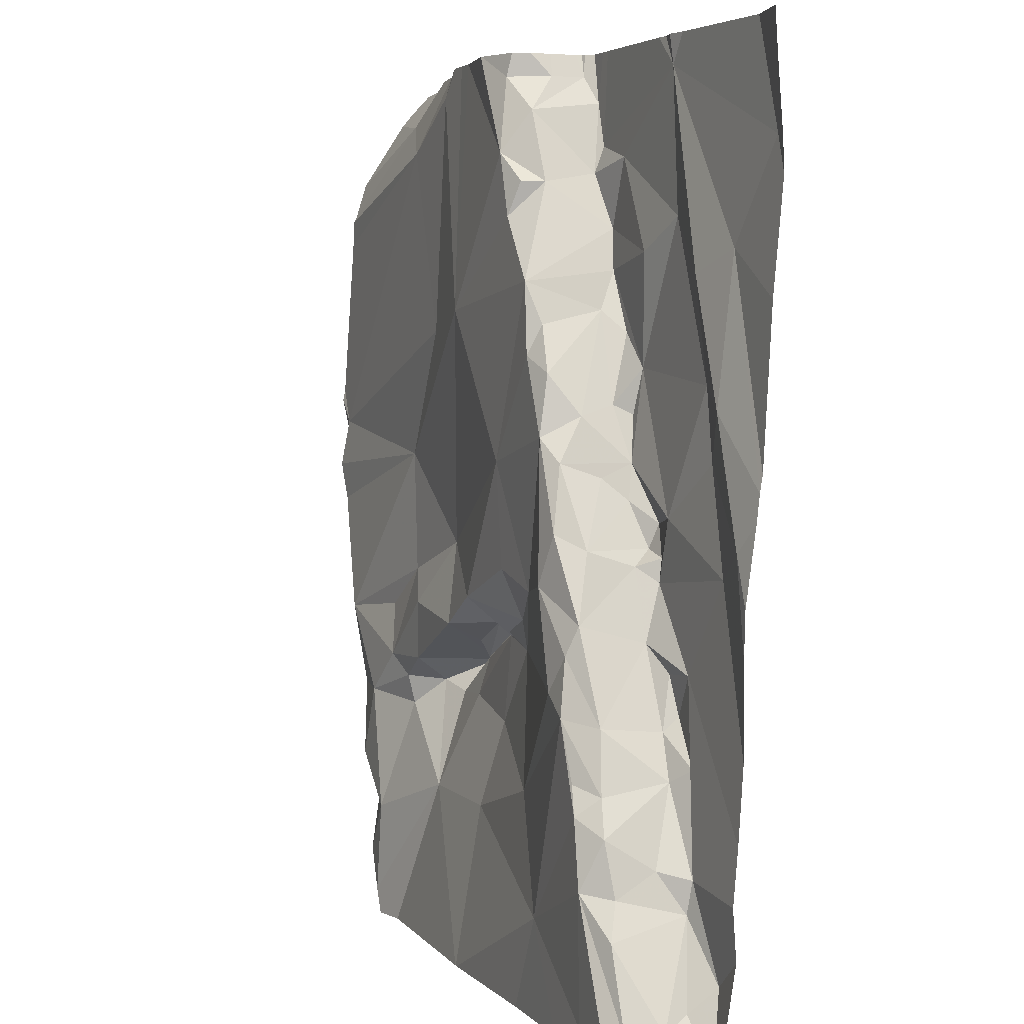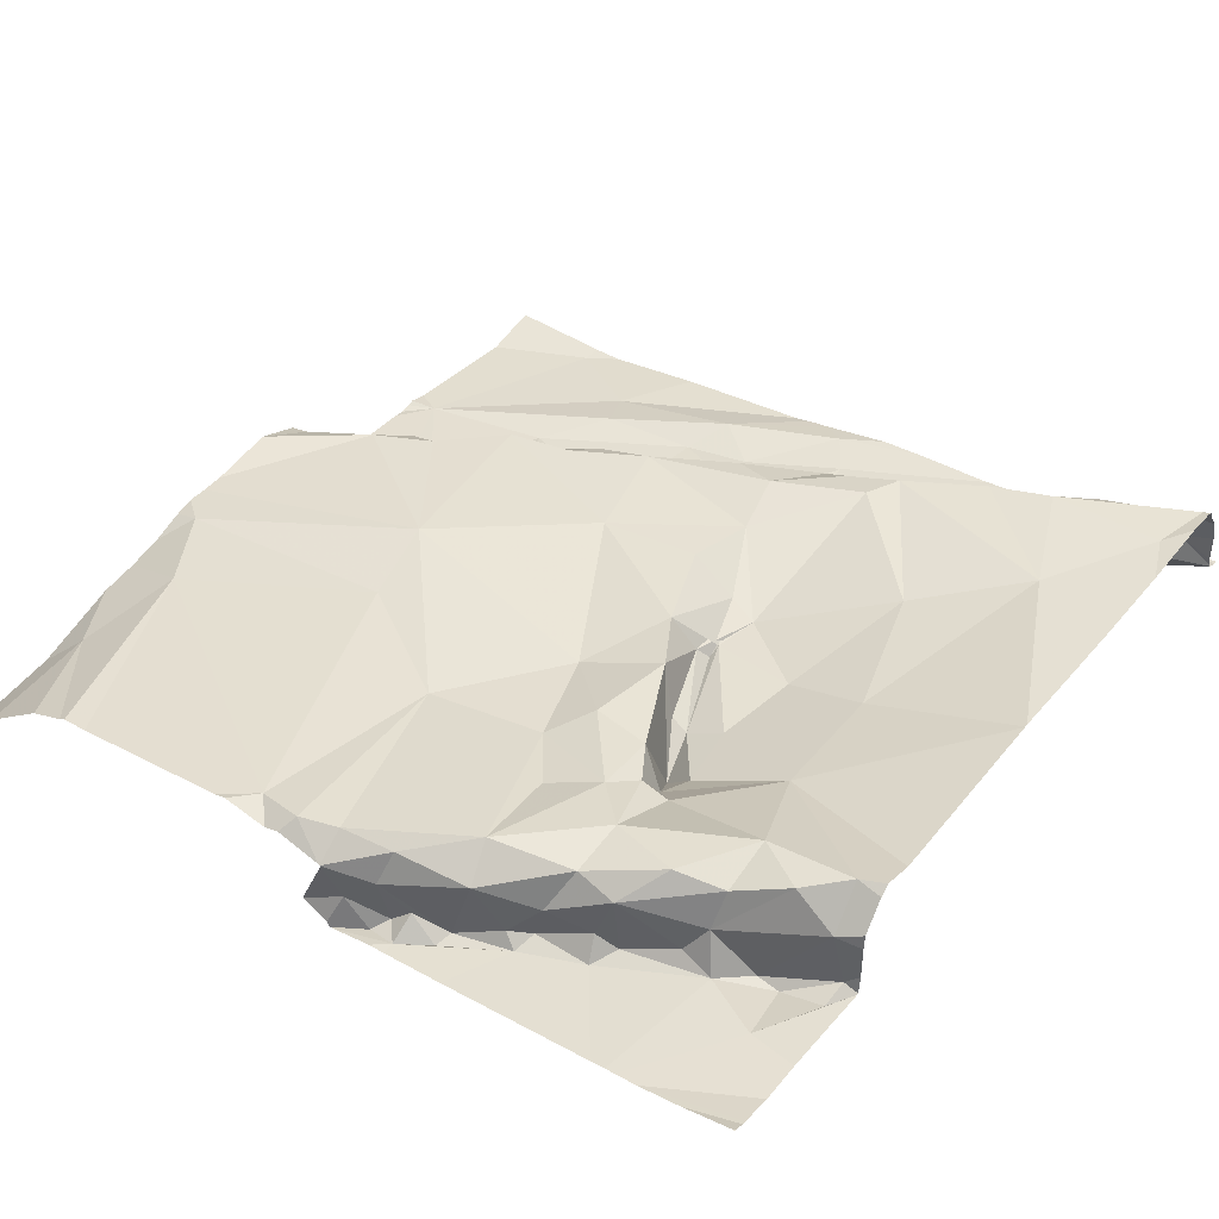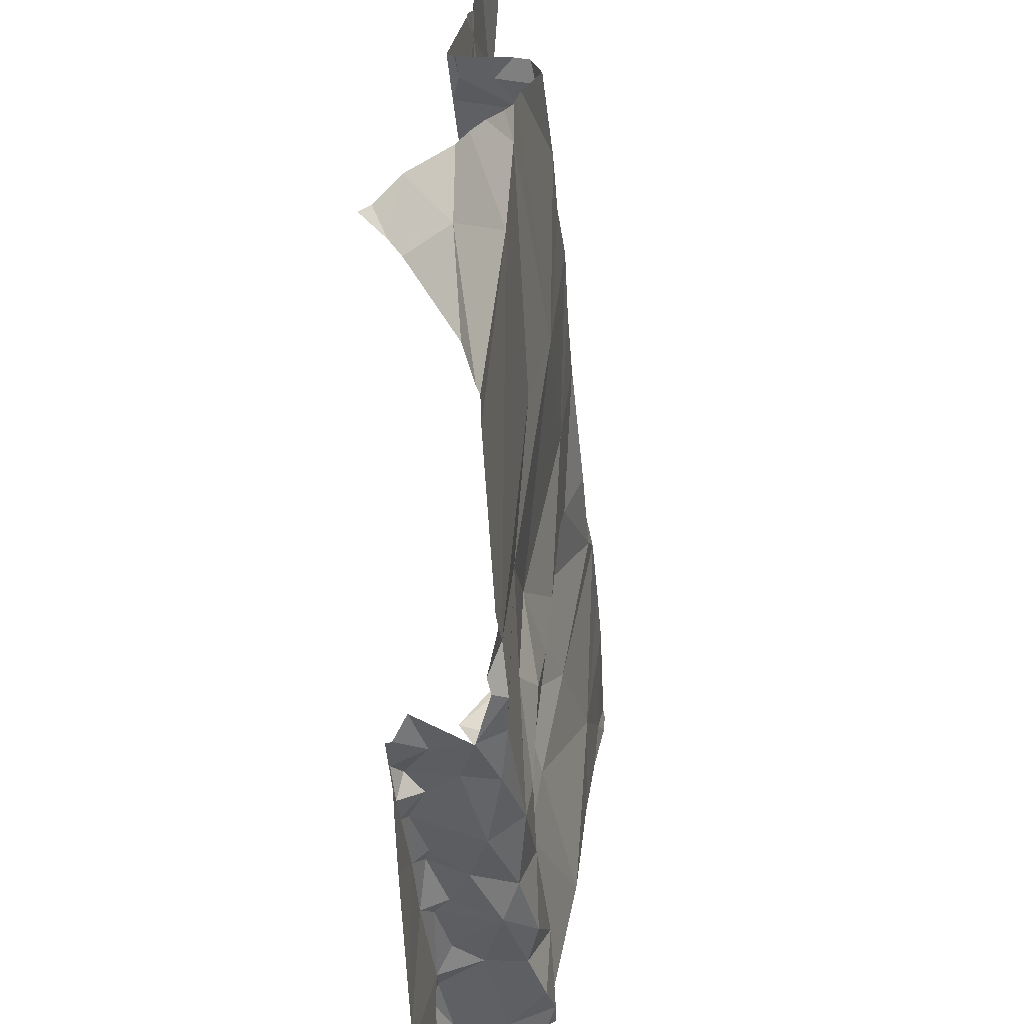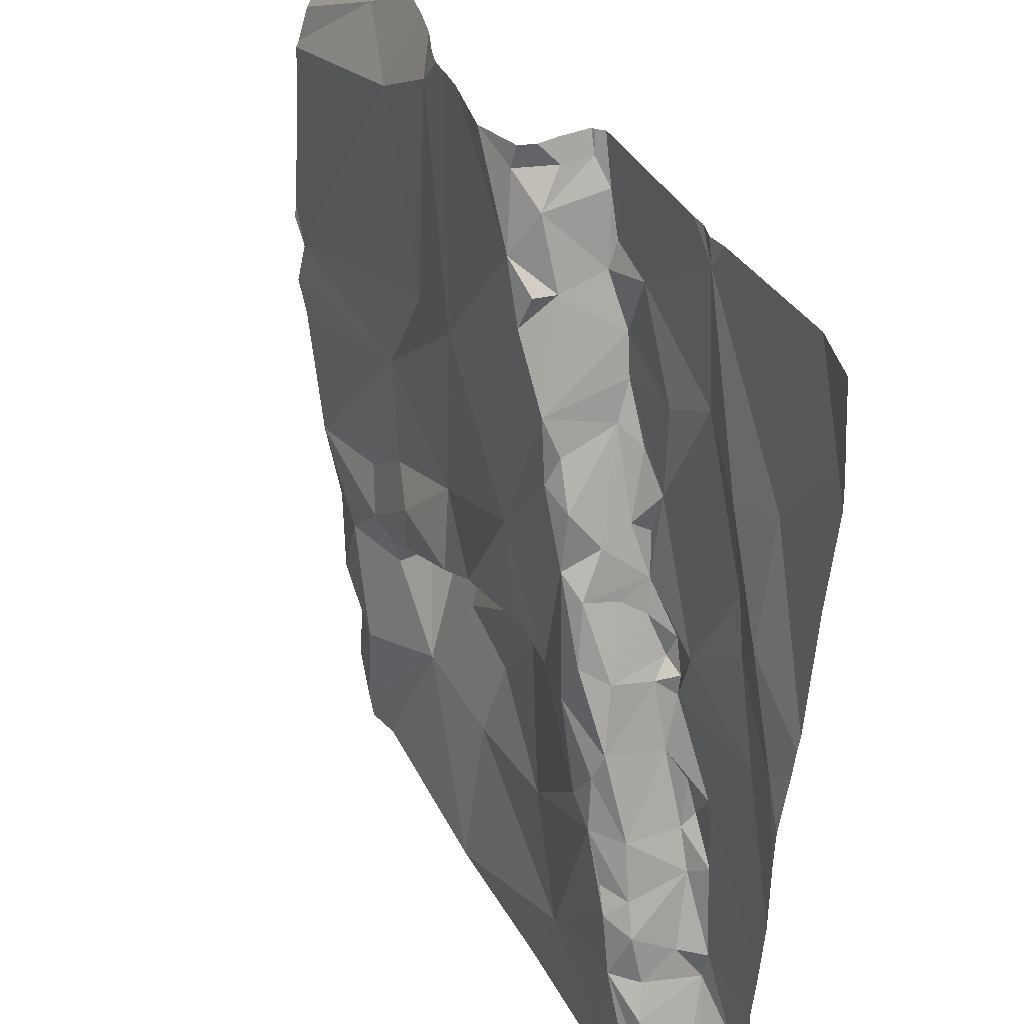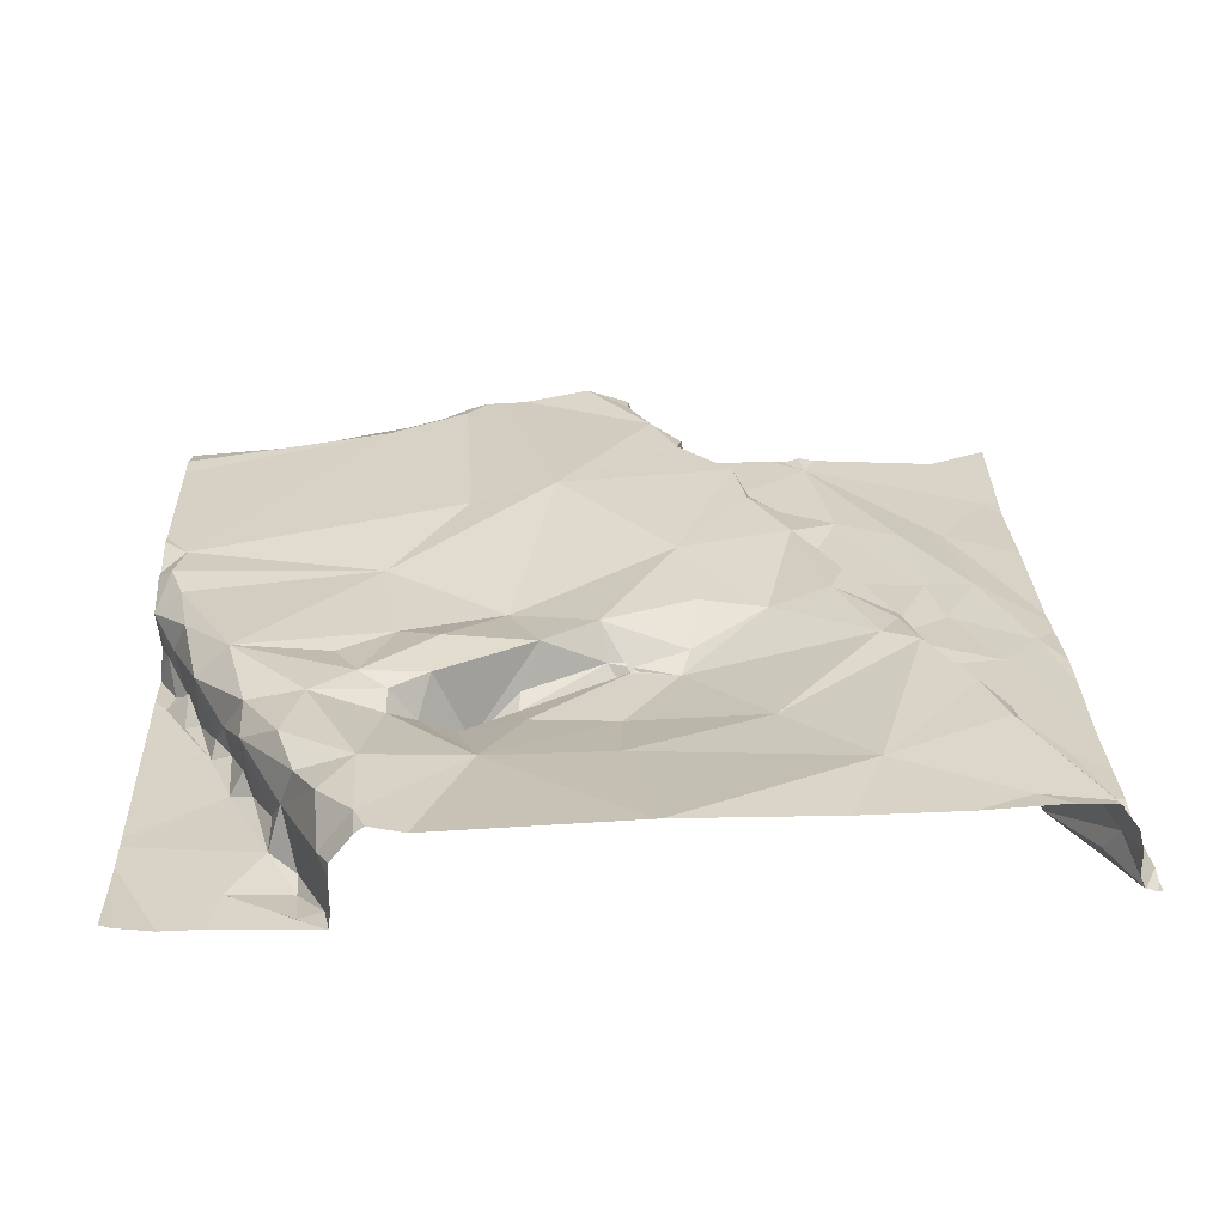
<metadata>
{"format":"obj","ext":"obj","renderer":"f3d","projection":"perspective","resolution":1024,"background":"white","views":[{"elev":4.3,"azim":68.8,"up":"+Y"},{"elev":39.7,"azim":-54.2,"up":"+Z"},{"elev":24.3,"azim":-84.1,"up":"+Y"},{"elev":40.1,"azim":62.8,"up":"+Y"},{"elev":30.6,"azim":-2.3,"up":"+Z"}]}
</metadata>
<code>
v -85.95 296.4 501
v -85.95 296.3 500.9
v -86.01 296.4 501
v -84.86 298.1 500.9
v -86.08 296.3 501
v -85.94 296.2 501
v -84.38 296.6 501
v -85.79 298.1 501
v -85.89 296.2 501
v -84.38 297.1 501
v -84.38 296.8 501
v -85.88 298.1 501
v -86.1 296.7 500.9
v -84.51 298.1 500.9
v -84.91 298.1 500.9
v -85.89 296.2 501
v -84.46 296.4 501
v -84.48 296.3 501
v -84.55 296.5 501
v -85.25 298.1 500.9
v -85.98 296.5 501.1
v -85.9 296.3 501.1
v -86.01 296.5 501
v -84.46 296.3 501.1
v -85.89 296.2 501
v -85.88 296.2 501
v -84.55 296.5 501
v -86.1 296.2 501
v -85.95 296.5 501.1
v -85.9 296.3 501.2
v -84.49 298.1 500.9
v -85.51 298.1 501.1
v -85.62 296.5 501.1
v -86.07 296.6 501.1
v -84.47 296.3 501.2
v -84.53 296.4 501.2
v -85.56 298.1 501.1
v -84.62 296.5 501.2
v -84.62 296.3 501.2
v -84.84 298.1 500.9
v -84.48 296.2 501.2
v -85.83 296.3 501.2
v -85.83 296.5 501.2
v -85.36 298.1 501.1
v -85.99 296.6 501.2
v -85.6 298.1 501.1
v -84.57 296.5 501.1
v -84.87 296.4 501.2
v -85.35 296.5 501.1
v -84.38 297.3 500.9
v -84.38 297.2 500.9
v -84.75 297.2 501
v -84.83 297.2 500.9
v -84.51 297.1 501
v -84.6 297.3 500.9
v -84.71 296.9 501
v -84.68 296.8 501
v -84.69 296.8 501
v -86.27 297.1 501
v -86.25 297.1 500.9
v -86.21 297 501
v -86.18 296.9 500.9
v -86.22 296.9 500.9
v -86.05 296.6 501
v -86.15 296.8 500.9
v -86.26 297 500.9
v -85.16 298.1 500.9
v -84.38 297 501
v -86.22 297 500.9
v -86.11 296.8 501
v -86.14 296.8 501
v -86.11 296.8 501
v -86.07 296.7 501
v -84.79 297.1 500.9
v -84.79 297.1 501
v -84.82 297.1 501
v -84.84 297.1 501
v -84.43 297.1 501
v -84.53 297.4 501
v -84.9 297.3 501
v -84.88 297.2 501
v -84.89 297.3 501
v -84.93 297.4 500.9
v -84.63 296.9 501
v -84.76 296.9 501
v -86.19 296.2 501
v -84.6 296.7 501
v -84.92 297.5 500.9
v -84.81 297.1 501.1
v -85.53 296.9 501
v -85.36 296.9 501.1
v -85.54 296.8 501
v -85.71 296.8 501.1
v -85.63 296.8 501
v -85.74 296.8 501.1
v -86.24 297 501
v -86.18 296.9 501.1
v -86.07 298.1 500.9
v -85.31 296.9 501.1
v -85.34 296.7 501.1
v -85.52 296.7 501.1
v -85.66 296.7 501
v -85.34 296.9 501
v -84.44 298.1 500.9
v -84.58 296.5 501.1
v -84.6 296.6 501.1
v -84.64 296.7 501
v -84.69 296.8 501.1
v -84.95 297.4 501
v -84.89 297.3 501.1
v -84.76 297 501.1
v -85.49 296.9 501.1
v -84.93 297.4 501.1
v -85.21 296.9 501.1
v -85.37 297 501.1
v -85.78 297 501.1
v -85.69 296.9 501.1
v -85.85 296.8 501.1
v -84.77 296.9 501.2
v -85.17 297.1 501.1
v -85.02 297 501.1
v -85.19 297 501.1
v -85.9 296.9 501.1
v -86.11 296.9 501.2
v -86.23 297.1 501.1
v -86.21 297 501.1
v -86.26 297.2 501.1
v -85.26 296.9 501.1
v -85.56 297.1 501.1
v -85.2 297.3 501.1
v -85.25 298.1 500.9
v -86.24 297.3 501.1
v -85.28 296.9 501.1
v -85.79 296.8 501.1
v -85.79 296.7 501.1
v -85.94 296.7 501.2
v -86.07 296.7 501.1
v -85.81 297.3 501.1
v -84.86 297.2 501.1
v -84.95 297.3 501.1
v -84.82 296.9 501.2
v -85.44 297.6 501.1
v -85.05 296.6 501.1
v -84.64 296.7 501.1
v -84.74 296.8 501.2
v -84.89 297.1 501.2
v -84.69 296.7 501.2
v -84.66 296.6 501.2
v -84.83 298.1 500.9
v -84.42 297.9 500.9
v -85.2 298 501.1
v -85.23 298.1 500.9
v -85.19 298 500.9
v -84.79 297.8 500.9
v -85.04 297.9 500.9
v -85.15 297.9 500.9
v -85.14 297.8 501
v -85.09 297.8 500.9
v -84.63 297.4 500.9
v -85.15 297.9 500.9
v -84.65 297.7 500.9
v -84.55 297.7 500.9
v -86.27 296.2 501
v -84.42 296.2 501
v -85.06 297.7 500.9
v -84.9 297.7 500.9
v -84.99 297.5 500.9
v -85.03 297.6 501
v -84.8 298.1 500.9
v -86.04 298 501
v -84.38 296.4 501
v -85.05 297.6 501.1
v -84.88 298.1 500.9
v -85.23 298.1 501
v -85.26 298.1 501.1
v -85.83 297.9 501.1
v -85.22 297.9 501.1
v -85.16 297.8 501.1
v -85.15 297.8 501.1
v -84.96 297.5 501.1
v -84.38 296.2 501
v -85.64 297.5 501.1
v -85.65 298.1 501.1
v -85.03 297.5 501.1
v -85.02 297.6 501.1
v -84.38 296.3 501
v -85.36 298.1 501.1
v -86.29 296.2 501
v -86.29 296.5 501
v -86.29 296.5 501
v -86.29 296.4 501
v -86.29 296.5 501
v -86.29 296.3 501
v -86.29 297.1 500.9
v -86.29 297.1 500.9
v -86.29 296.6 501
v -86.29 297 500.9
v -86.29 297 500.9
v -86.29 297.2 501
v -86.29 297.1 500.9
v -86.29 296.9 500.9
v -86.29 297.1 501.1
v -86.29 297.1 501.1
v -86.29 297.1 501.1
v -86.29 297.1 501.1
v -86.29 297.1 501.1
v -86.29 297.2 501.1
v -86.29 297.3 501.1
v -86.29 297.4 501.1
v -86.29 298.1 500.9
v -86.29 298 501
v -86.29 297.9 501.1
v -86.29 297.8 501.1
v -86.29 297.4 501.1
v -86.29 297.8 501.1
v -86.29 297.8 501.1
v -84.38 296.5 501
v -84.38 297.9 500.9
v -84.38 297.8 500.9
v -84.38 297.3 500.9
v -84.38 297.6 500.9
v -84.38 298 500.9
v -85.88 296.2 501
v -85.88 296.2 501.1
v -84.42 296.2 501
v -84.42 296.2 501
v -84.42 296.2 501
v -84.43 296.2 501
v -85.88 296.2 501.1
v -84.56 296.2 501.2
v -84.74 296.2 501.2
v -84.49 296.2 501.2
v -85.81 296.2 501.2
v -85.83 296.2 501.2
v -85.3 296.2 501.2
v -85.73 296.2 501.2
v -84.48 296.2 501.2
v -84.96 296.2 501.2
v -85.29 296.2 501.2
v -85.3 296.2 501.2
v -84.47 296.2 501.2
v -84.44 296.2 501.1
v -84.4 296.2 501
v -86.29 296.2 501
v -86.29 296.2 501
v -86.18 296.2 501
v -86.26 296.2 501
v -84.47 296.2 501.2
v -84.44 296.2 501.1
v -84.38 296.2 501
v -84.43 296.2 501.1
v -84.4 296.2 501
v -85.23 298.1 500.9
v -85.25 298.1 500.9
v -85.19 298.1 500.9
v -85.25 298.1 501
v -85.71 298.1 501
v -85.25 298.1 501
v -85.26 298.1 501.1
v -85.64 298.1 501.1
v -86.25 298.1 500.9
v -86.29 298.1 500.9
v -84.41 298.1 500.9
v -84.38 298.1 500.9
f 2 1 3
f 6 5 16
f 230 39 231
f 1 2 9
f 5 3 189
f 28 190 246
f 9 6 25
f 5 6 2
f 189 13 192
f 2 6 9
f 5 2 3
f 181 186 243
f 17 19 18
f 260 183 46
f 21 1 22
f 9 22 1
f 23 3 21
f 1 21 3
f 22 9 223
f 18 24 225
f 19 24 18
f 17 18 226
f 259 175 258
f 27 19 17
f 258 174 256
f 164 17 227
f 21 22 30
f 21 29 34
f 257 183 260
f 36 24 19
f 36 38 35
f 256 174 20
f 41 35 38
f 41 39 230
f 42 43 30
f 33 43 42
f 45 29 43
f 29 30 43
f 30 22 42
f 42 22 229
f 255 153 67
f 29 21 30
f 254 152 253
f 19 47 36
f 231 48 238
f 36 35 24
f 39 41 38
f 38 48 39
f 33 42 233
f 239 49 240
f 253 153 255
f 55 52 54
f 57 56 58
f 60 59 194
f 62 61 63
f 23 64 3
f 192 65 196
f 229 22 224
f 228 24 251
f 66 60 195
f 61 69 66
f 65 70 71
f 59 60 69
f 65 71 62
f 70 72 71
f 64 13 3
f 64 73 13
f 73 70 13
f 53 74 52
f 75 74 76
f 77 76 74
f 54 78 55
f 79 78 51
f 79 55 78
f 54 52 75
f 80 82 81
f 85 84 75
f 53 52 80
f 81 53 80
f 52 74 75
f 58 87 57
f 84 57 87
f 85 56 84
f 84 56 57
f 68 54 11
f 11 84 7
f 52 88 80
f 81 77 53
f 65 13 70
f 84 54 75
f 63 66 65
f 66 63 61
f 60 66 69
f 53 77 74
f 65 66 197
f 62 63 65
f 227 17 226
f 77 89 76
f 91 90 92
f 94 93 95
f 97 96 62
f 59 96 202
f 100 99 101
f 95 102 94
f 92 94 102
f 96 61 62
f 102 101 92
f 92 101 99
f 99 103 92
f 59 69 96
f 69 61 96
f 34 73 64
f 64 23 34
f 218 222 104
f 97 71 72
f 34 23 21
f 97 62 71
f 72 70 73
f 103 91 92
f 92 90 94
f 106 105 107
f 58 108 107
f 7 27 217
f 27 107 105
f 19 27 105
f 81 82 89
f 85 75 76
f 110 82 80
f 111 85 76
f 27 17 171
f 85 58 56
f 77 81 89
f 27 87 107
f 94 90 112
f 72 73 34
f 101 102 33
f 107 87 58
f 108 58 85
f 87 27 84
f 80 113 110
f 99 100 114
f 115 112 91
f 117 116 118
f 111 119 108
f 121 120 122
f 112 90 91
f 124 123 116
f 126 125 204
f 101 33 100
f 202 126 205
f 204 127 206
f 114 128 99
f 226 18 225
f 221 162 220
f 207 132 208
f 133 91 122
f 133 122 128
f 99 115 133
f 117 112 129
f 116 123 118
f 95 134 135
f 136 135 134
f 33 102 95
f 95 135 33
f 34 137 72
f 29 45 34
f 124 126 97
f 126 96 97
f 93 94 112
f 93 134 95
f 116 117 129
f 115 91 133
f 115 99 122
f 103 99 133
f 130 129 115
f 138 124 116
f 127 125 138
f 115 120 130
f 115 122 120
f 139 89 110
f 47 19 105
f 82 110 89
f 114 122 91
f 128 114 133
f 103 133 114
f 91 103 114
f 122 114 121
f 141 121 114
f 89 111 76
f 99 128 122
f 97 72 137
f 43 33 135
f 85 111 108
f 100 33 49
f 129 142 138
f 125 124 138
f 49 33 235
f 129 138 116
f 132 127 138
f 114 100 143
f 100 49 143
f 48 143 49
f 141 114 143
f 107 108 144
f 120 121 130
f 115 129 112
f 93 112 117
f 124 137 136
f 145 108 119
f 135 136 43
f 136 45 43
f 118 136 134
f 125 126 124
f 121 146 140
f 45 136 137
f 134 93 118
f 124 97 137
f 93 117 118
f 136 118 124
f 118 123 124
f 45 137 34
f 119 141 145
f 38 47 106
f 145 144 108
f 145 147 144
f 139 146 111
f 111 89 139
f 143 48 145
f 119 111 146
f 47 105 106
f 139 140 146
f 130 121 140
f 110 140 139
f 119 146 141
f 144 147 148
f 145 141 143
f 106 148 38
f 48 38 148
f 148 147 145
f 146 121 141
f 148 145 48
f 38 36 47
f 148 106 144
f 106 107 144
f 149 150 14
f 153 152 151
f 149 155 154
f 153 151 156
f 156 157 158
f 88 52 159
f 160 153 156
f 162 161 79
f 161 159 79
f 225 24 228
f 160 156 155
f 158 165 166
f 155 158 166
f 80 83 109
f 109 83 88
f 88 167 109
f 154 166 88
f 167 88 165
f 159 154 88
f 162 79 50
f 150 149 162
f 165 168 167
f 158 155 156
f 52 55 159
f 88 83 80
f 55 79 159
f 154 155 166
f 159 161 154
f 161 149 154
f 165 88 166
f 67 160 15
f 149 161 162
f 14 218 31
f 210 170 98
f 219 162 221
f 160 155 149
f 109 113 80
f 15 149 173
f 165 158 172
f 220 162 50
f 158 157 172
f 113 109 168
f 168 109 167
f 157 156 151
f 172 168 165
f 152 174 151
f 175 151 174
f 170 176 8
f 178 177 142
f 157 177 179
f 177 178 179
f 183 176 182
f 183 182 142
f 138 182 132
f 182 176 132
f 219 150 162
f 183 142 37
f 142 177 32
f 224 22 223
f 176 170 213
f 187 175 44
f 140 110 113
f 113 180 140
f 184 180 185
f 168 185 180
f 178 172 157
f 157 179 178
f 177 157 151
f 180 113 168
f 185 172 184
f 214 176 216
f 172 185 168
f 172 178 142
f 175 177 151
f 142 182 138
f 130 142 129
f 130 172 142
f 184 172 130
f 140 180 184
f 184 130 140
f 160 149 15
f 152 153 253
f 153 160 67
f 174 152 20
f 8 183 257
f 175 174 258
f 218 150 219
f 163 188 244
f 217 27 171
f 189 3 13
f 190 5 189
f 223 9 26
f 190 191 86
f 10 78 68
f 163 193 188
f 192 13 65
f 191 193 163
f 7 84 27
f 20 152 131
f 194 59 199
f 195 60 194
f 11 54 84
f 164 186 17
f 196 65 201
f 197 66 198
f 131 152 254
f 68 78 54
f 198 66 200
f 199 59 203
f 200 66 195
f 50 79 51
f 201 65 197
f 51 78 10
f 26 9 25
f 202 96 126
f 203 59 202
f 86 191 247
f 204 125 127
f 205 126 204
f 173 149 4
f 35 41 241
f 206 127 207
f 4 149 40
f 207 127 132
f 208 132 209
f 24 35 242
f 209 132 214
f 28 5 190
f 211 170 210
f 212 170 211
f 171 17 186
f 213 170 212
f 25 6 16
f 40 149 169
f 214 132 176
f 16 5 28
f 215 176 213
f 216 176 215
f 31 218 104
f 44 175 259
f 231 39 48
f 232 41 230
f 233 42 234
f 46 183 37
f 37 142 32
f 234 42 229
f 235 33 236
f 236 33 233
f 237 41 232
f 32 177 187
f 187 177 175
f 238 48 239
f 239 48 49
f 240 49 235
f 241 41 248
f 12 170 8
f 242 35 249
f 8 176 183
f 243 186 164
f 98 170 12
f 244 188 245
f 104 222 263
f 246 190 86
f 247 191 163
f 248 41 237
f 249 35 241
f 169 149 14
f 250 181 252
f 251 24 242
f 14 150 218
f 252 181 243
f 261 210 98
f 262 210 261
f 263 222 264

</code>
